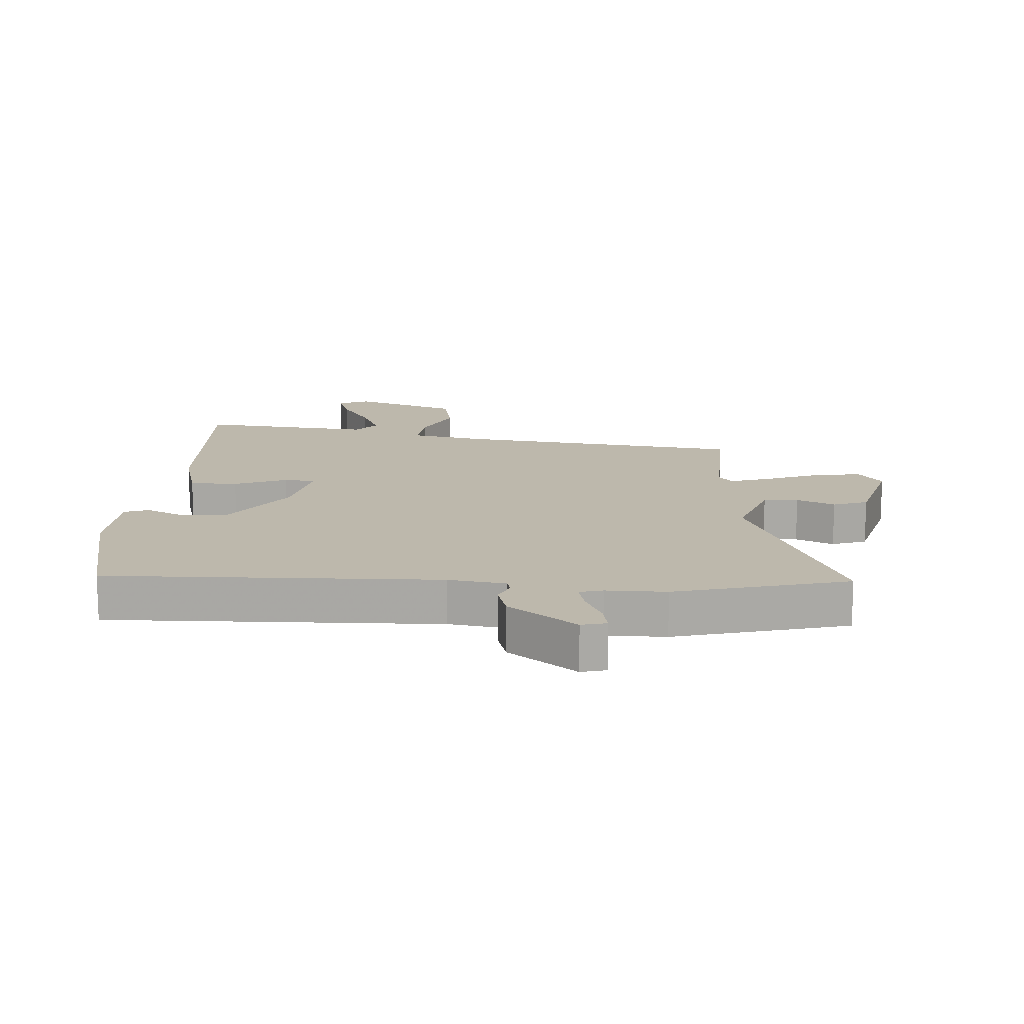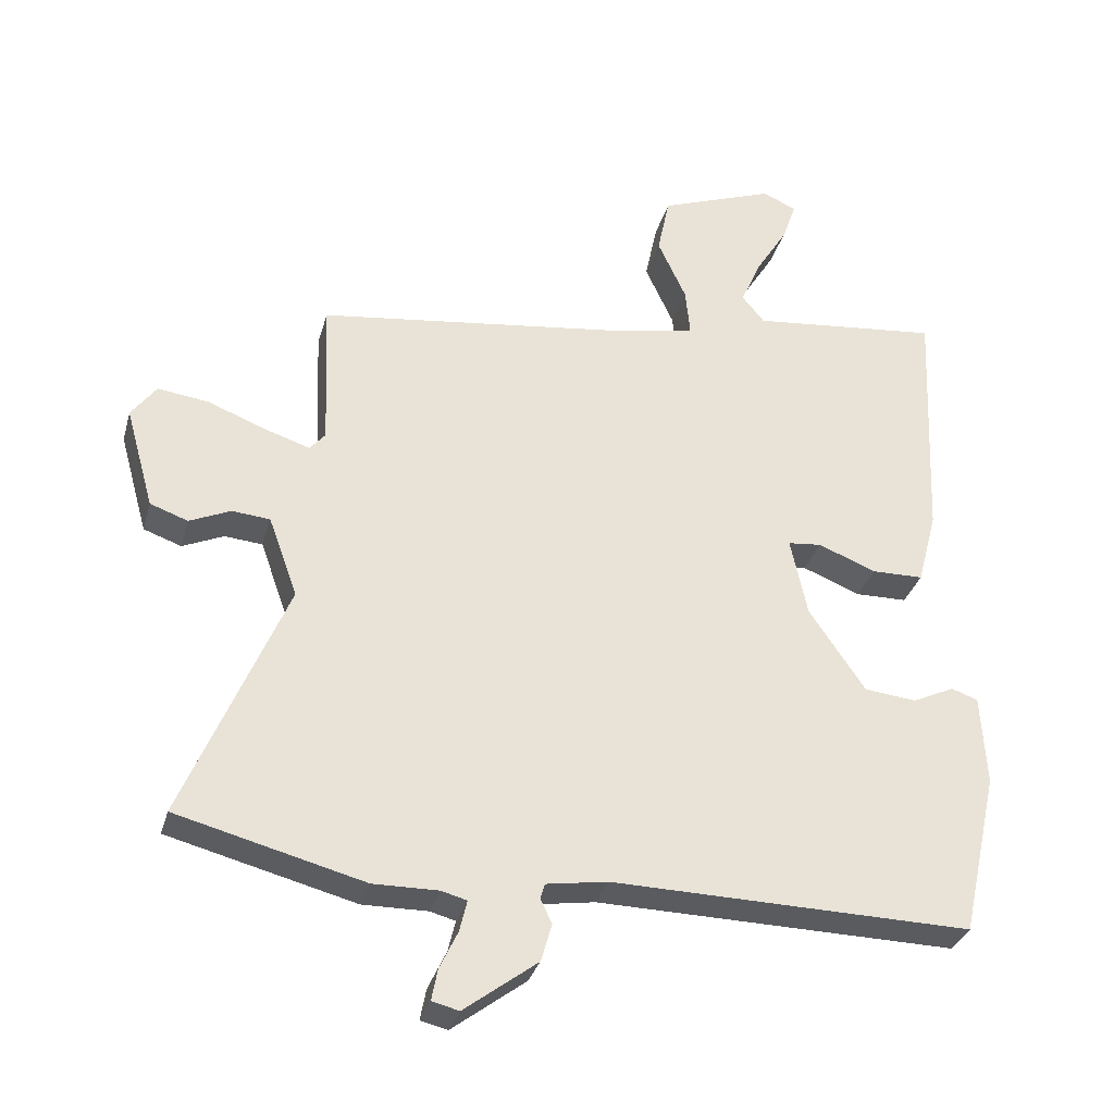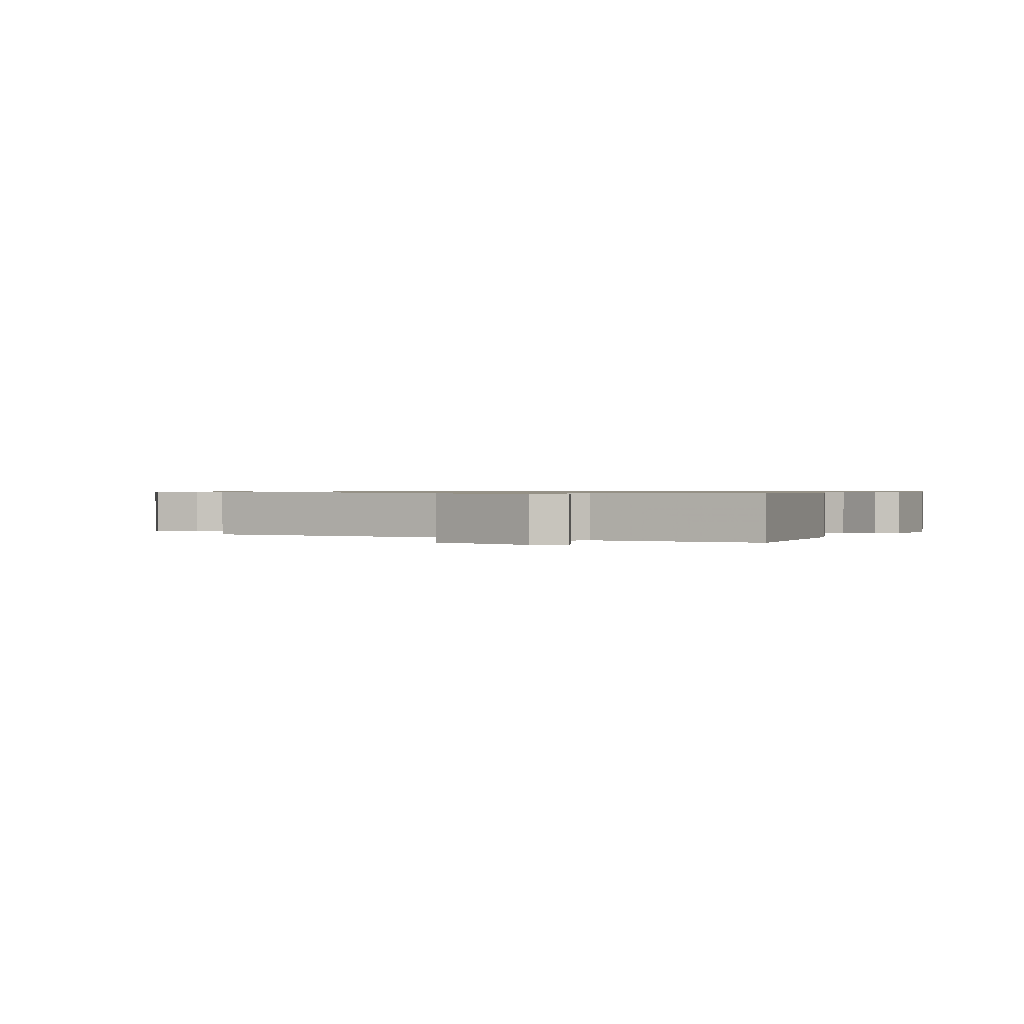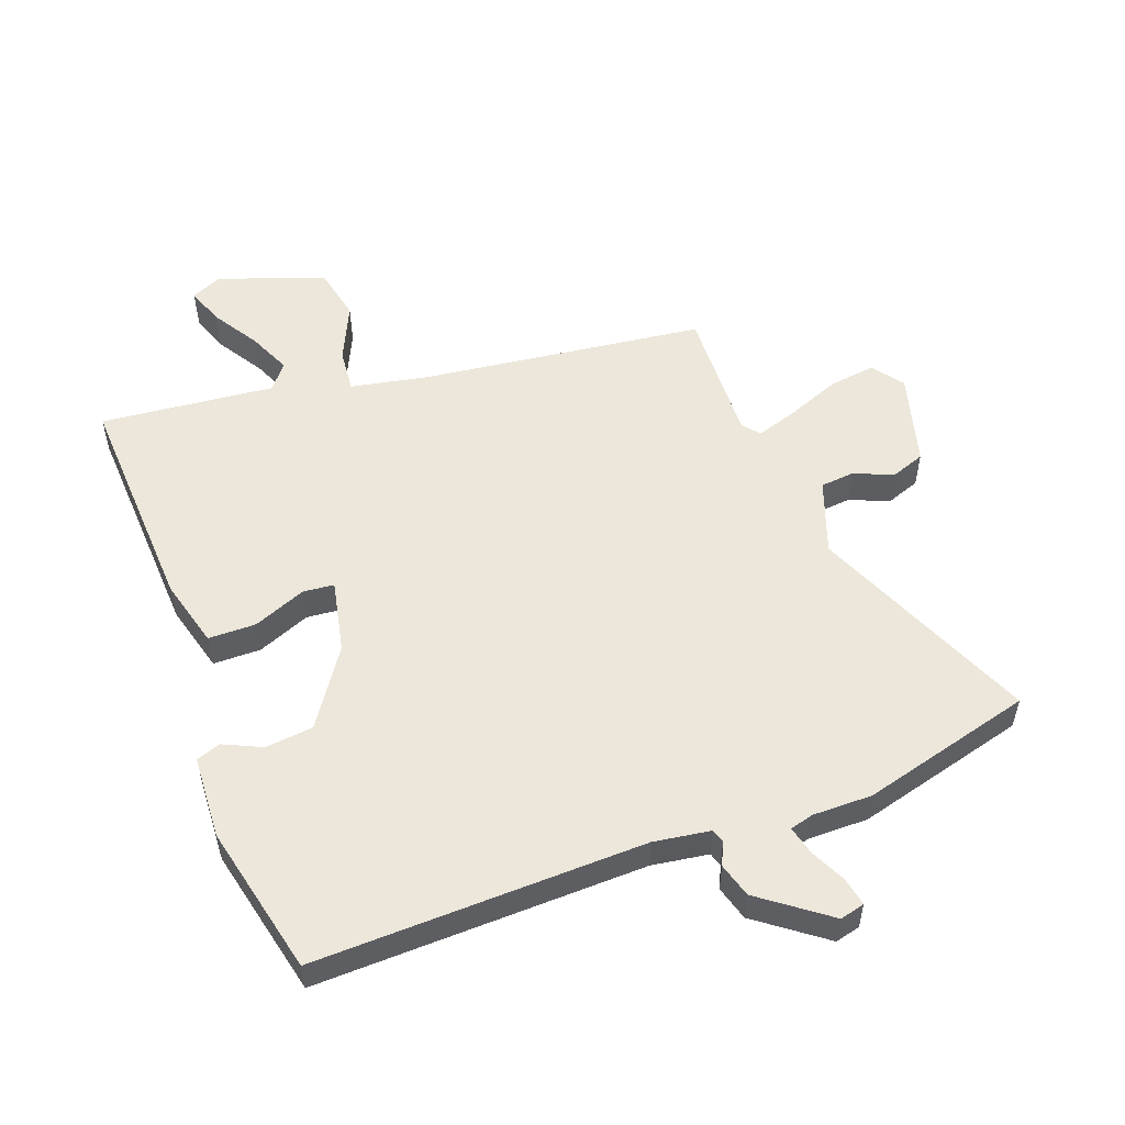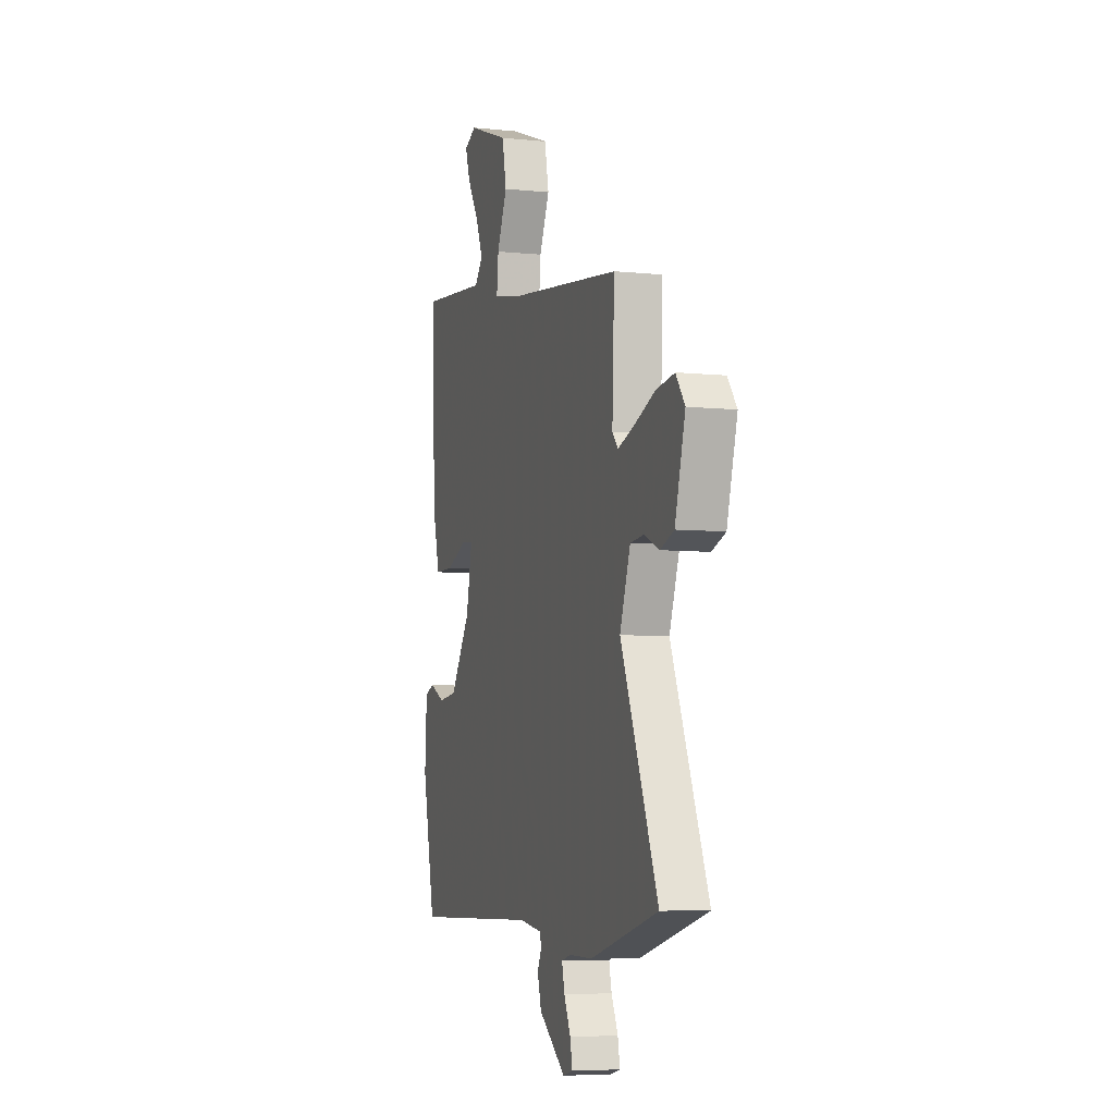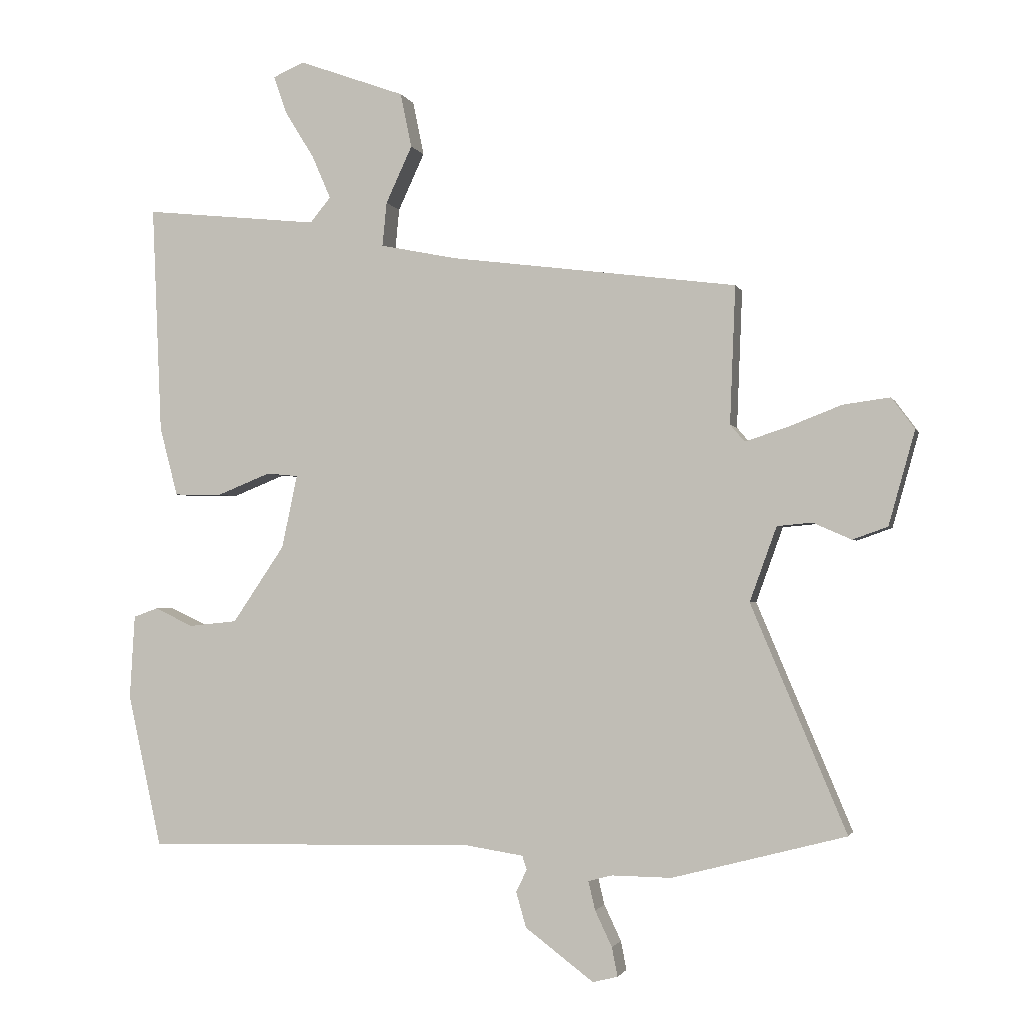
<metadata>
{"format":"obj","ext":"obj","renderer":"f3d","projection":"perspective","resolution":1024,"background":"white","views":[{"elev":14.8,"azim":-176.5,"up":"+Y"},{"elev":-31.9,"azim":-14.9,"up":"+Z"},{"elev":0.7,"azim":23.4,"up":"+Y"},{"elev":54.0,"azim":159.4,"up":"+Y"},{"elev":-6.2,"azim":-107.3,"up":"+Z"},{"elev":-2.0,"azim":-165.6,"up":"+Z"}]}
</metadata>
<code>
v -0.396 0.07 -0.527
v -0.673 0.07 -0.455
v -0.521 0.07 -0.094
v -0.564 0.07 0.025
v -0.62 0.07 0.03
v -0.681 0.07 0.003
v -0.737 0.07 0.023
v -0.779 0.07 0.173
v -0.742 0.07 0.223
v -0.667 0.07 0.213
v -0.582 0.07 0.18
v -0.514 0.07 0.158
v -0.491 0.07 0.185
v -0.5 0.07 0.405
v -0.041 0.07 0.464
v 0.082 0.07 0.489
v 0.075 0.07 0.559
v 0.033 0.07 0.65
v 0.051 0.07 0.737
v 0.221 0.07 0.799
v 0.271 0.07 0.777
v 0.25 0.07 0.717
v 0.203 0.07 0.641
v 0.173 0.07 0.572
v 0.206 0.07 0.532
v 0.486 0.07 0.561
v 0.47 0.07 0.195
v 0.441 0.07 0.085
v 0.364 0.07 0.084
v 0.279 0.07 0.118
v 0.229 0.07 0.113
v 0.254 0.07 -0.004
v 0.337 0.07 -0.126
v 0.414 0.07 -0.134
v 0.476 0.07 -0.105
v 0.515 0.07 -0.119
v 0.523 0.07 -0.253
v 0.469 0.07 -0.496
v -0.063 0.07 -0.485
v -0.154 0.07 -0.499
v -0.161 0.07 -0.521
v -0.144 0.07 -0.557
v -0.16 0.07 -0.613
v -0.269 0.07 -0.695
v -0.309 0.07 -0.685
v -0.3 0.07 -0.639
v -0.273 0.07 -0.582
v -0.262 0.07 -0.536
v -0.3 0.07 -0.526
v -0.396 0 -0.527
v -0.673 0 -0.455
v -0.521 0 -0.094
v -0.564 0 0.025
v -0.62 0 0.03
v -0.681 0 0.003
v -0.737 0 0.023
v -0.779 0 0.173
v -0.742 0 0.223
v -0.667 0 0.213
v -0.582 0 0.18
v -0.514 0 0.158
v -0.491 0 0.185
v -0.5 0 0.405
v -0.041 0 0.464
v 0.082 0 0.489
v 0.075 0 0.559
v 0.033 0 0.65
v 0.051 0 0.737
v 0.221 0 0.799
v 0.271 0 0.777
v 0.25 0 0.717
v 0.203 0 0.641
v 0.173 0 0.572
v 0.206 0 0.532
v 0.486 0 0.561
v 0.47 0 0.195
v 0.441 0 0.085
v 0.364 0 0.084
v 0.279 0 0.118
v 0.229 0 0.113
v 0.254 0 -0.004
v 0.337 0 -0.126
v 0.414 0 -0.134
v 0.476 0 -0.105
v 0.515 0 -0.119
v 0.523 0 -0.253
v 0.469 0 -0.496
v -0.063 0 -0.485
v -0.154 0 -0.499
v -0.161 0 -0.521
v -0.144 0 -0.557
v -0.16 0 -0.613
v -0.269 0 -0.695
v -0.309 0 -0.685
v -0.3 0 -0.639
v -0.273 0 -0.582
v -0.262 0 -0.536
v -0.3 0 -0.526
f 44 45 46 47
f 44 47 48
f 41 42 43 44
f 40 41 44 48
f 36 37 38 39
f 34 35 36 39
f 33 34 39 40
f 32 33 40 48
f 27 28 29 30
f 25 26 27 30
f 24 25 30 31
f 20 21 22 23
f 20 23 24
f 17 18 19 20
f 16 17 20 24
f 13 14 15
f 12 13 15 16
f 8 9 10 11
f 8 11 12
f 5 6 7 8
f 4 5 8 12
f 3 4 12 16
f 49 1 2 3
f 31 32 48 49
f 24 31 49
f 3 16 24 49
f 96 95 94 93
f 97 96 93
f 93 92 91 90
f 97 93 90 89
f 88 87 86 85
f 88 85 84 83
f 89 88 83 82
f 97 89 82 81
f 79 78 77 76
f 79 76 75 74
f 80 79 74 73
f 72 71 70 69
f 73 72 69
f 69 68 67 66
f 73 69 66 65
f 64 63 62
f 65 64 62 61
f 60 59 58 57
f 61 60 57
f 57 56 55 54
f 61 57 54 53
f 65 61 53 52
f 52 51 50 98
f 98 97 81 80
f 98 80 73
f 98 73 65 52
f 1 50 51 2
f 2 51 52 3
f 3 52 53 4
f 4 53 54 5
f 5 54 55 6
f 6 55 56 7
f 7 56 57 8
f 8 57 58 9
f 9 58 59 10
f 10 59 60 11
f 11 60 61 12
f 12 61 62 13
f 13 62 63 14
f 14 63 64 15
f 15 64 65 16
f 16 65 66 17
f 17 66 67 18
f 18 67 68 19
f 19 68 69 20
f 20 69 70 21
f 21 70 71 22
f 22 71 72 23
f 23 72 73 24
f 24 73 74 25
f 25 74 75 26
f 26 75 76 27
f 27 76 77 28
f 28 77 78 29
f 29 78 79 30
f 30 79 80 31
f 31 80 81 32
f 32 81 82 33
f 33 82 83 34
f 34 83 84 35
f 35 84 85 36
f 36 85 86 37
f 37 86 87 38
f 38 87 88 39
f 39 88 89 40
f 40 89 90 41
f 41 90 91 42
f 42 91 92 43
f 43 92 93 44
f 44 93 94 45
f 45 94 95 46
f 46 95 96 47
f 47 96 97 48
f 48 97 98 49
f 49 98 50 1

</code>
